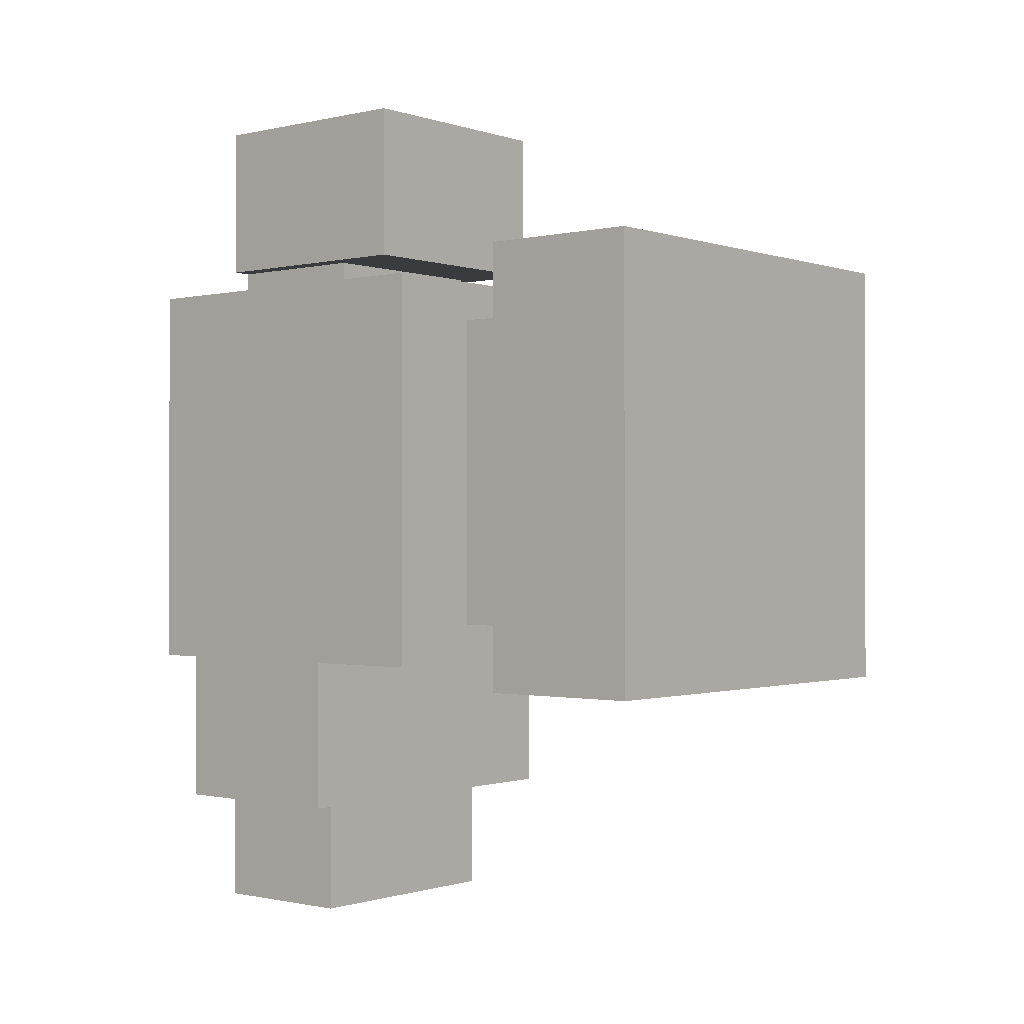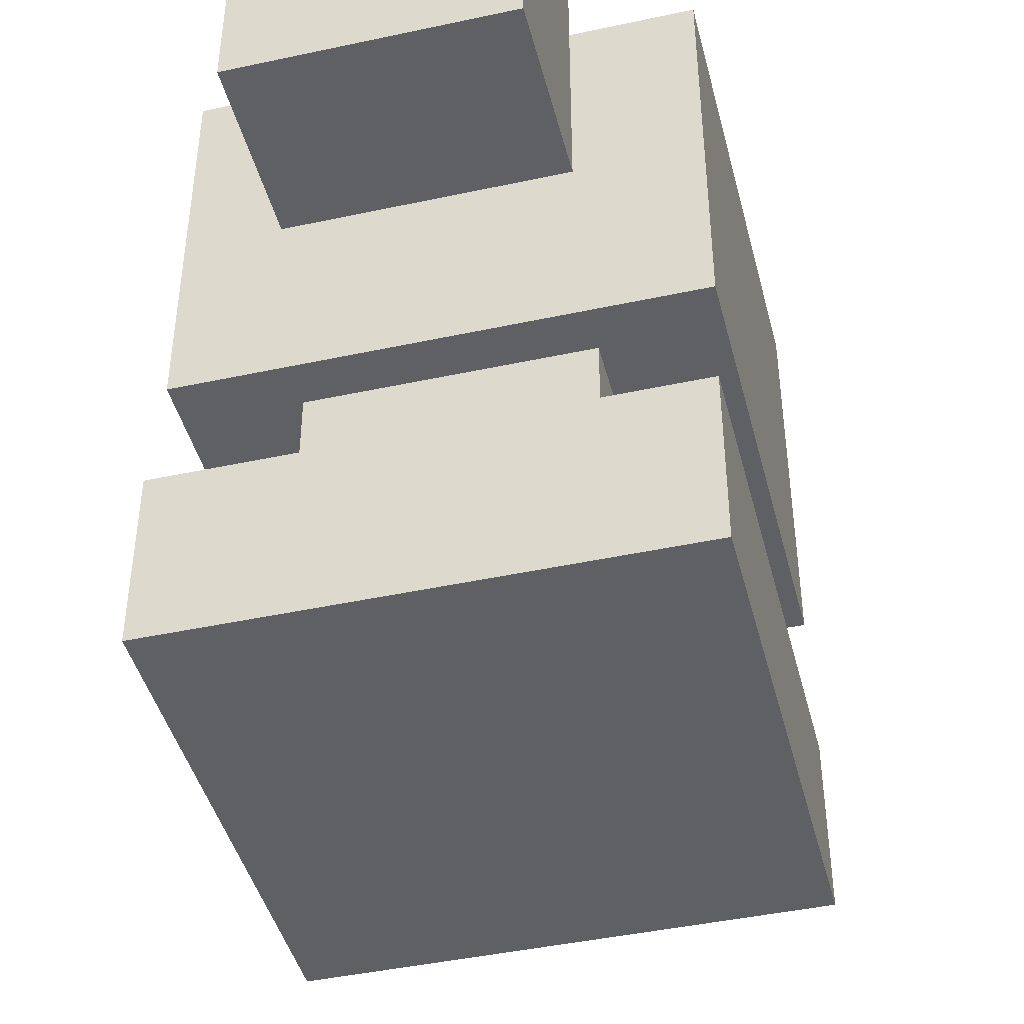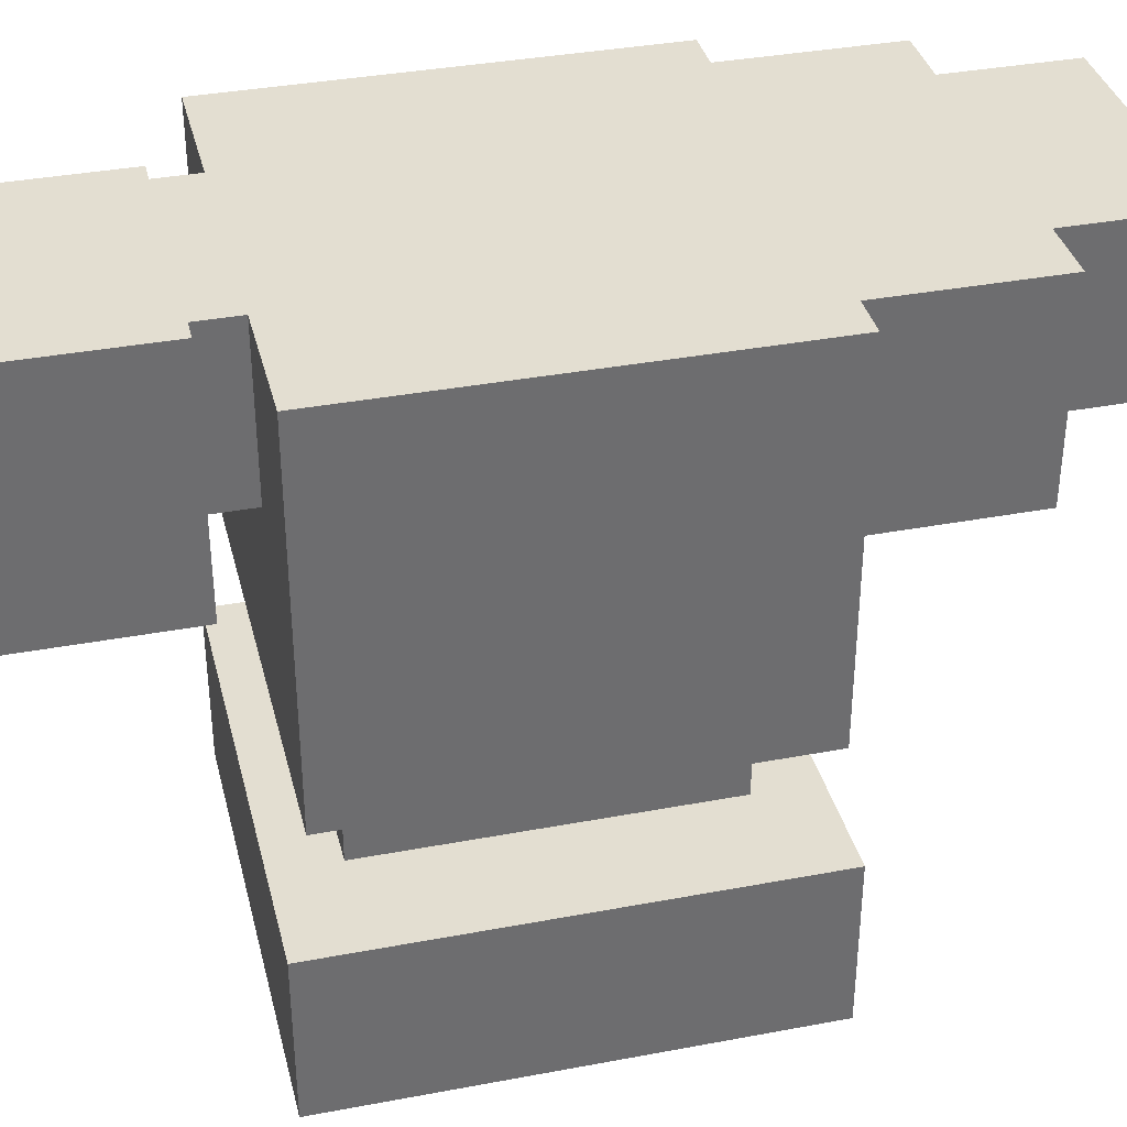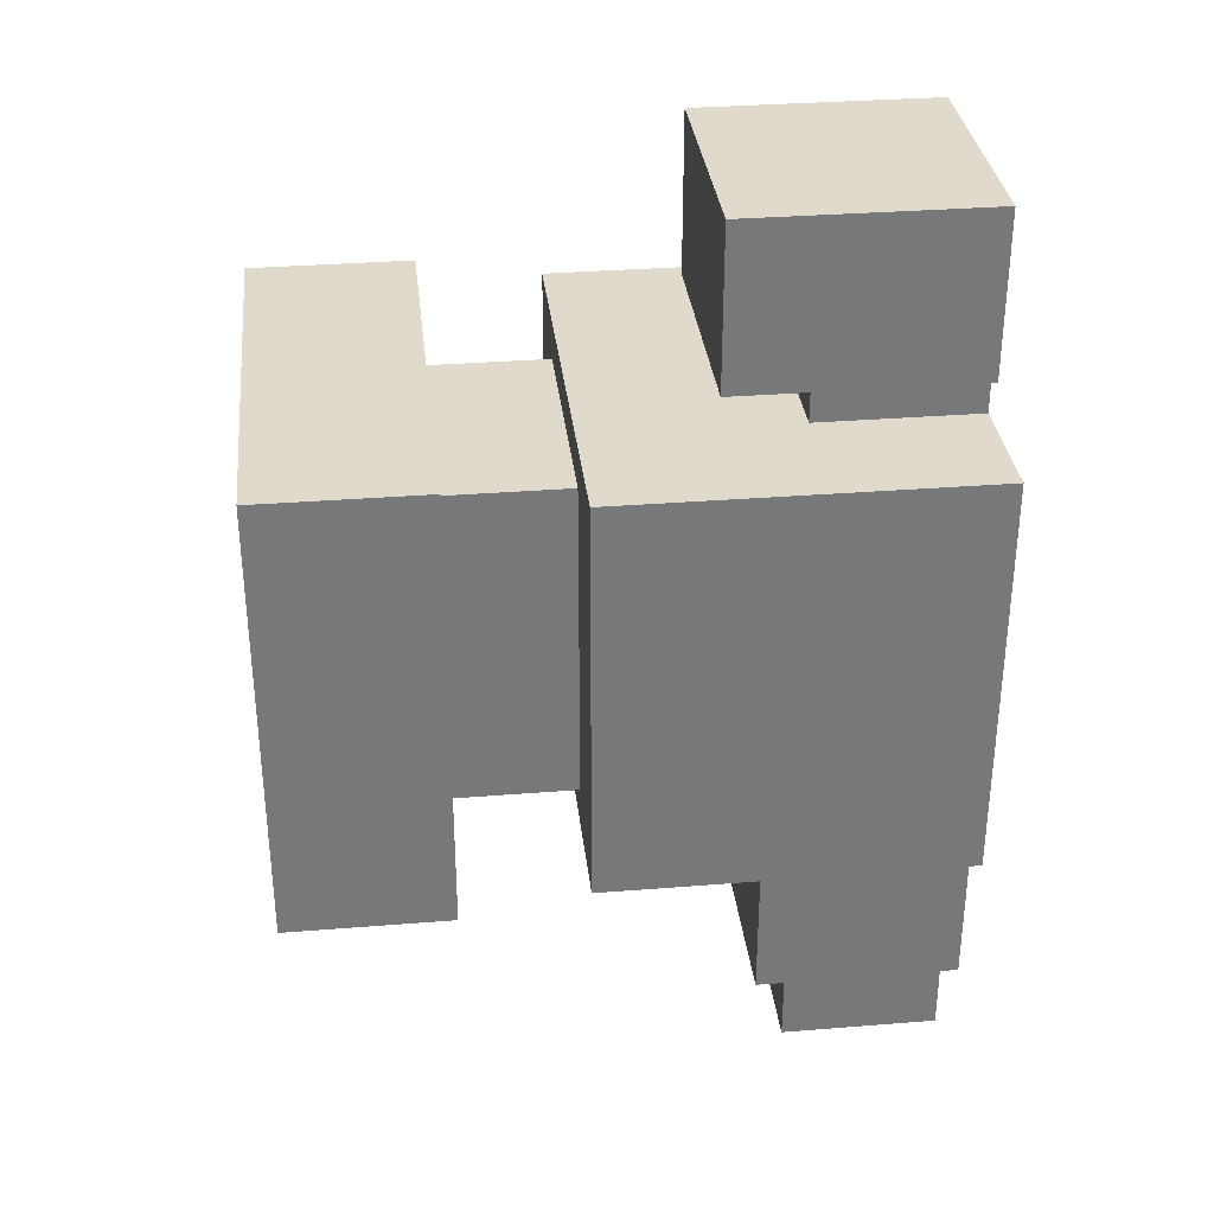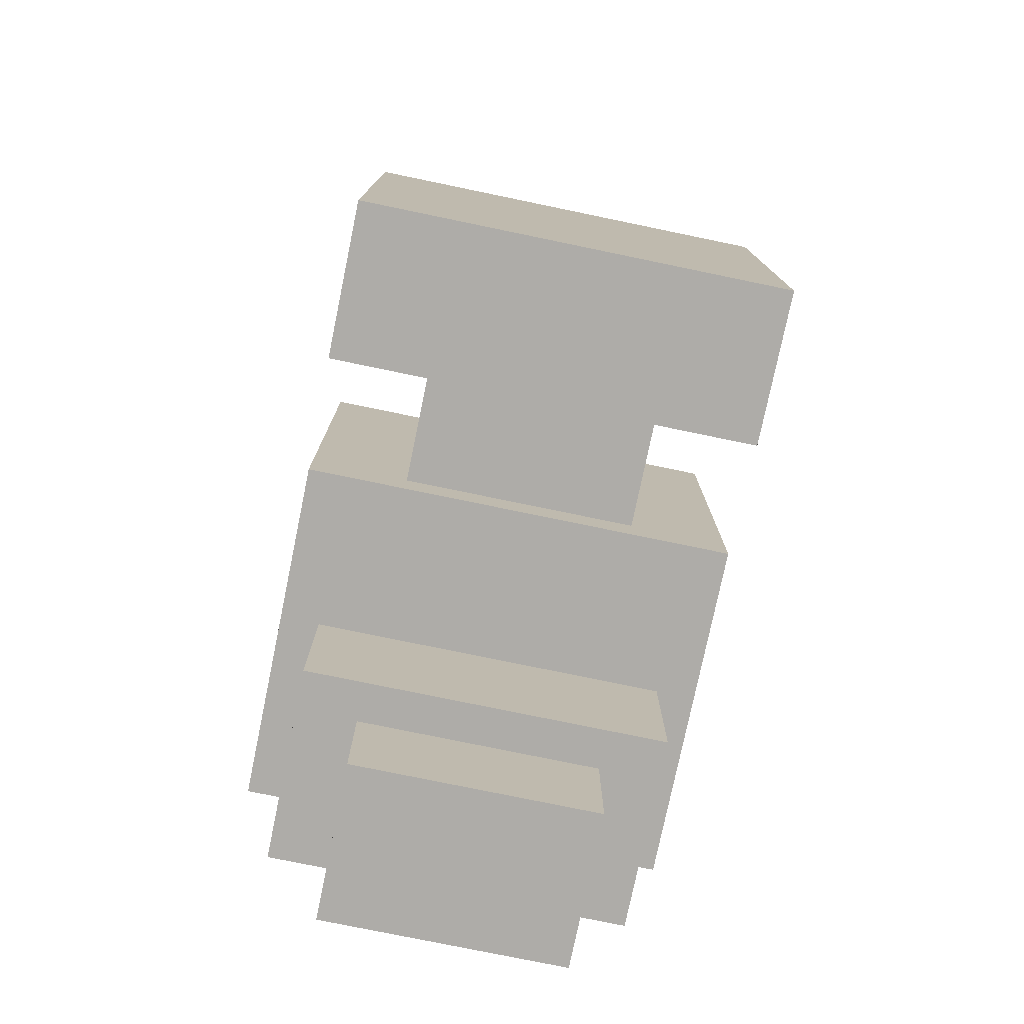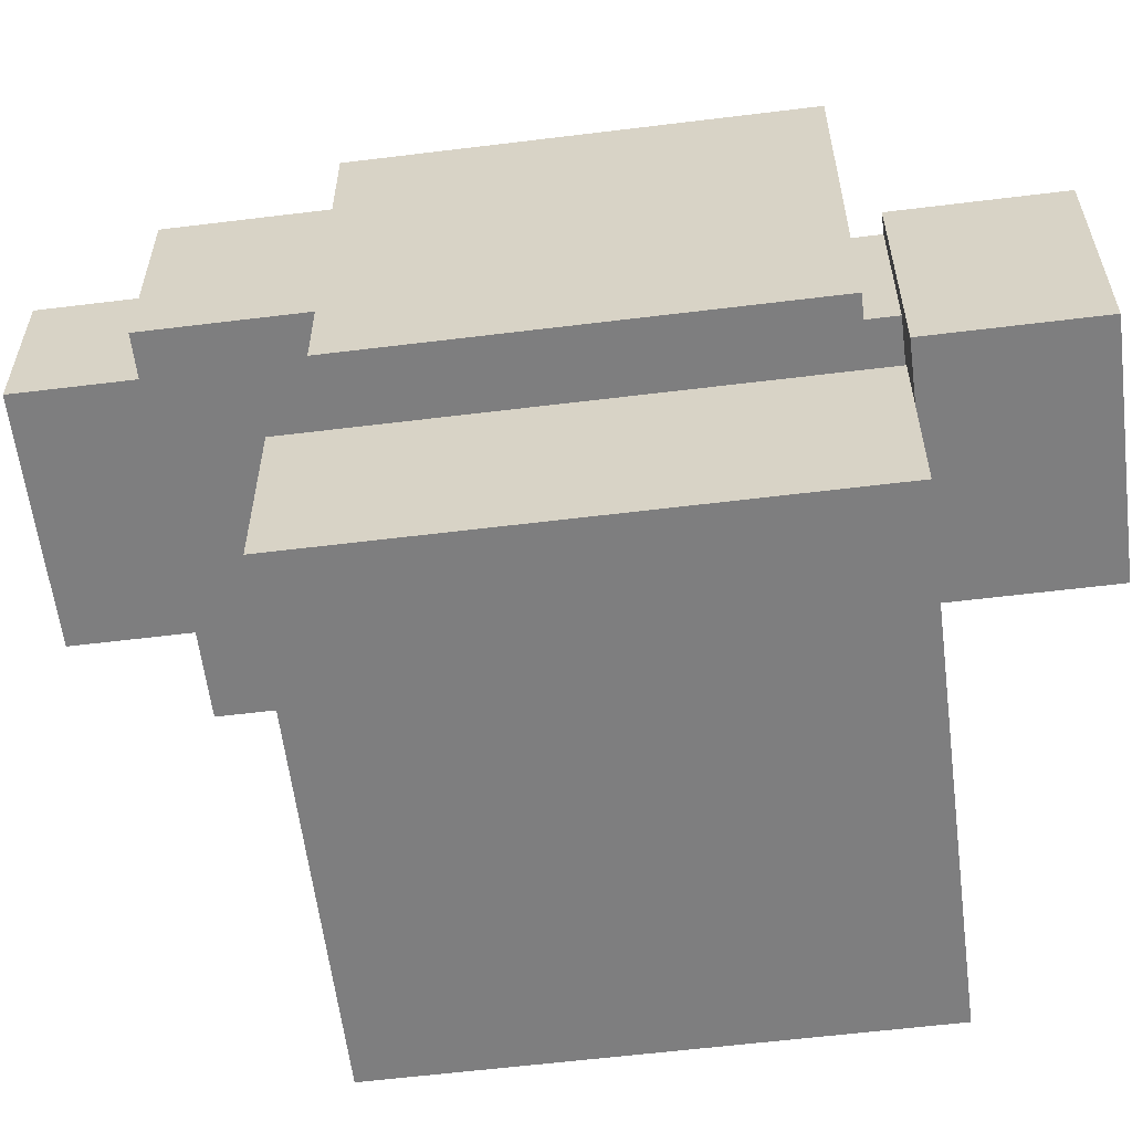
<metadata>
{"format":"obj","ext":"obj","renderer":"f3d","projection":"perspective","resolution":1024,"background":"white","views":[{"elev":-0.8,"azim":-50.3,"up":"+Z"},{"elev":-43.9,"azim":14.2,"up":"+Y"},{"elev":36.3,"azim":76.2,"up":"+Y"},{"elev":33.0,"azim":83.7,"up":"+Z"},{"elev":-77.0,"azim":-11.7,"up":"+Z"},{"elev":-59.5,"azim":-82.8,"up":"+Y"}]}
</metadata>
<code>
o cube
v 0.3438 0.4938 0.3125
v 0.3438 0.4938 -0.3125
v 0.3438 -0.0625 0.3125
v 0.3438 -0.0625 -0.3125
v -0.3438 0.4938 -0.3125
v -0.3438 0.4938 0.3125
v -0.3438 -0.0625 -0.3125
v -0.3438 -0.0625 0.3125
f 1 3 2
f 3 4 2
f 5 7 6
f 7 8 6
f 5 6 2
f 6 1 2
f 8 7 3
f 7 4 3
f 6 8 1
f 8 3 1
f 2 4 5
f 4 7 5
o cube
v 0.3438 -0.25 0.3438
v 0.3438 -0.25 -0.3438
v 0.3438 -0.5 0.3438
v 0.3438 -0.5 -0.3438
v -0.3438 -0.25 -0.3438
v -0.3438 -0.25 0.3438
v -0.3438 -0.5 -0.3438
v -0.3438 -0.5 0.3438
f 9 11 10
f 11 12 10
f 13 15 14
f 15 16 14
f 13 14 10
f 14 9 10
f 16 15 11
f 15 12 11
f 14 16 9
f 16 11 9
f 10 12 13
f 12 15 13
o cube
v 0.1875 -0.0625 0.25
v 0.1875 -0.0625 -0.25
v 0.1875 -0.25 0.25
v 0.1875 -0.25 -0.25
v -0.1875 -0.0625 -0.25
v -0.1875 -0.0625 0.25
v -0.1875 -0.25 -0.25
v -0.1875 -0.25 0.25
f 17 19 18
f 19 20 18
f 21 23 22
f 23 24 22
f 21 22 18
f 22 17 18
f 24 23 19
f 23 20 19
f 22 24 17
f 24 19 17
f 18 20 21
f 20 23 21
o cube
v 0.1875 0.4938 -0.5625
v 0.1875 0.4938 -0.75
v 0.1875 0.25 -0.5625
v 0.1875 0.25 -0.75
v -0.1875 0.4938 -0.75
v -0.1875 0.4938 -0.5625
v -0.1875 0.25 -0.75
v -0.1875 0.25 -0.5625
f 25 27 26
f 27 28 26
f 29 31 30
f 31 32 30
f 29 30 26
f 30 25 26
f 32 31 27
f 31 28 27
f 30 32 25
f 32 27 25
f 26 28 29
f 28 31 29
o cube
v 0.2812 0.4938 -0.3125
v 0.2812 0.4938 -0.5625
v 0.2812 0.1875 -0.3125
v 0.2812 0.1875 -0.5625
v -0.2812 0.4938 -0.5625
v -0.2812 0.4938 -0.3125
v -0.2812 0.1875 -0.5625
v -0.2812 0.1875 -0.3125
f 33 35 34
f 35 36 34
f 37 39 38
f 39 40 38
f 37 38 34
f 38 33 34
f 40 39 35
f 39 36 35
f 38 40 33
f 40 35 33
f 34 36 37
f 36 39 37
o cube
v 0.1875 0.4938 0.625
v 0.1875 0.4938 0.375
v 0.1875 0.125 0.625
v 0.1875 0.125 0.375
v -0.1875 0.4938 0.375
v -0.1875 0.4938 0.625
v -0.1875 0.125 0.375
v -0.1875 0.125 0.625
f 41 43 42
f 43 44 42
f 45 47 46
f 47 48 46
f 45 46 42
f 46 41 42
f 48 47 43
f 47 44 43
f 46 48 41
f 48 43 41
f 42 44 45
f 44 47 45
o cube
v 0.1562 0.4938 0.375
v 0.1562 0.4938 0.3125
v 0.1562 0.25 0.375
v 0.1562 0.25 0.3125
v -0.1562 0.4938 0.3125
v -0.1562 0.4938 0.375
v -0.1562 0.25 0.3125
v -0.1562 0.25 0.375
f 49 51 50
f 51 52 50
f 53 55 54
f 55 56 54
f 53 54 50
f 54 49 50
f 56 55 51
f 55 52 51
f 54 56 49
f 56 51 49
f 50 52 53
f 52 55 53

</code>
